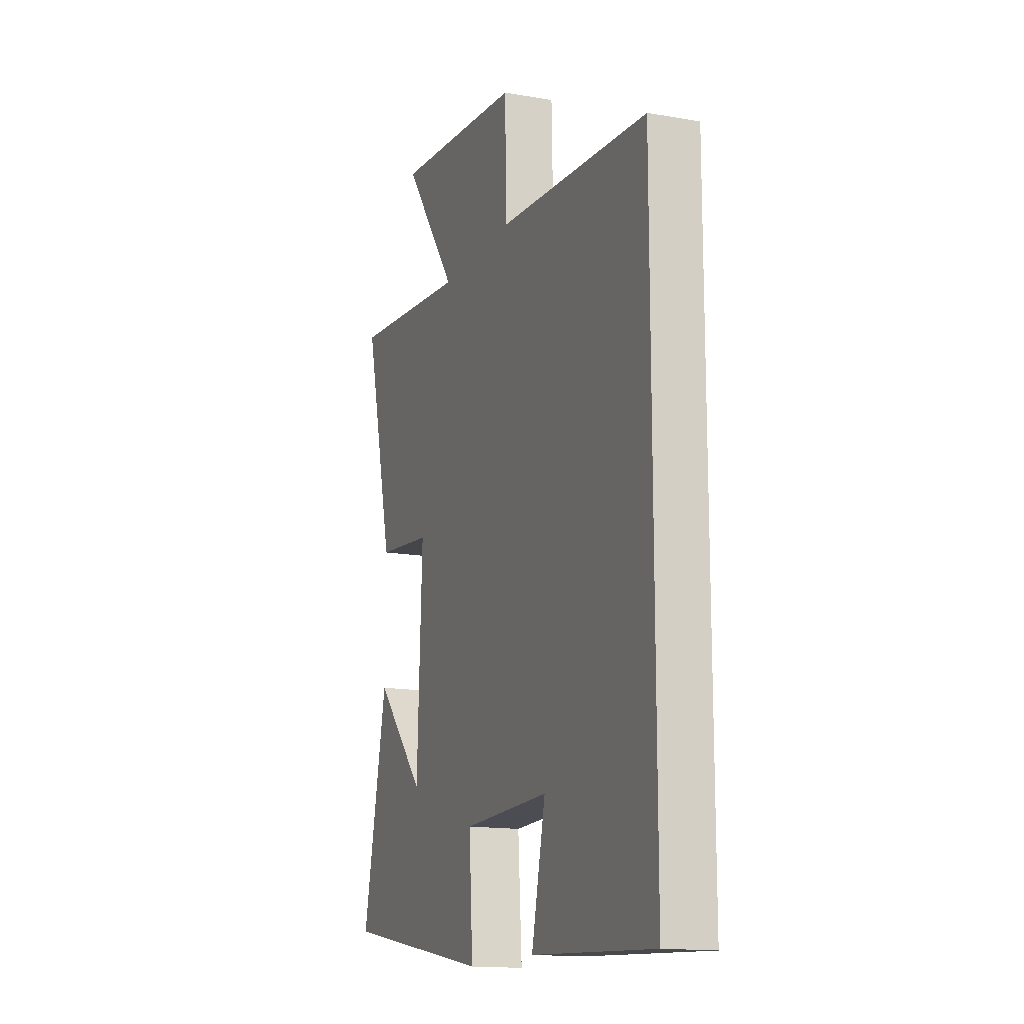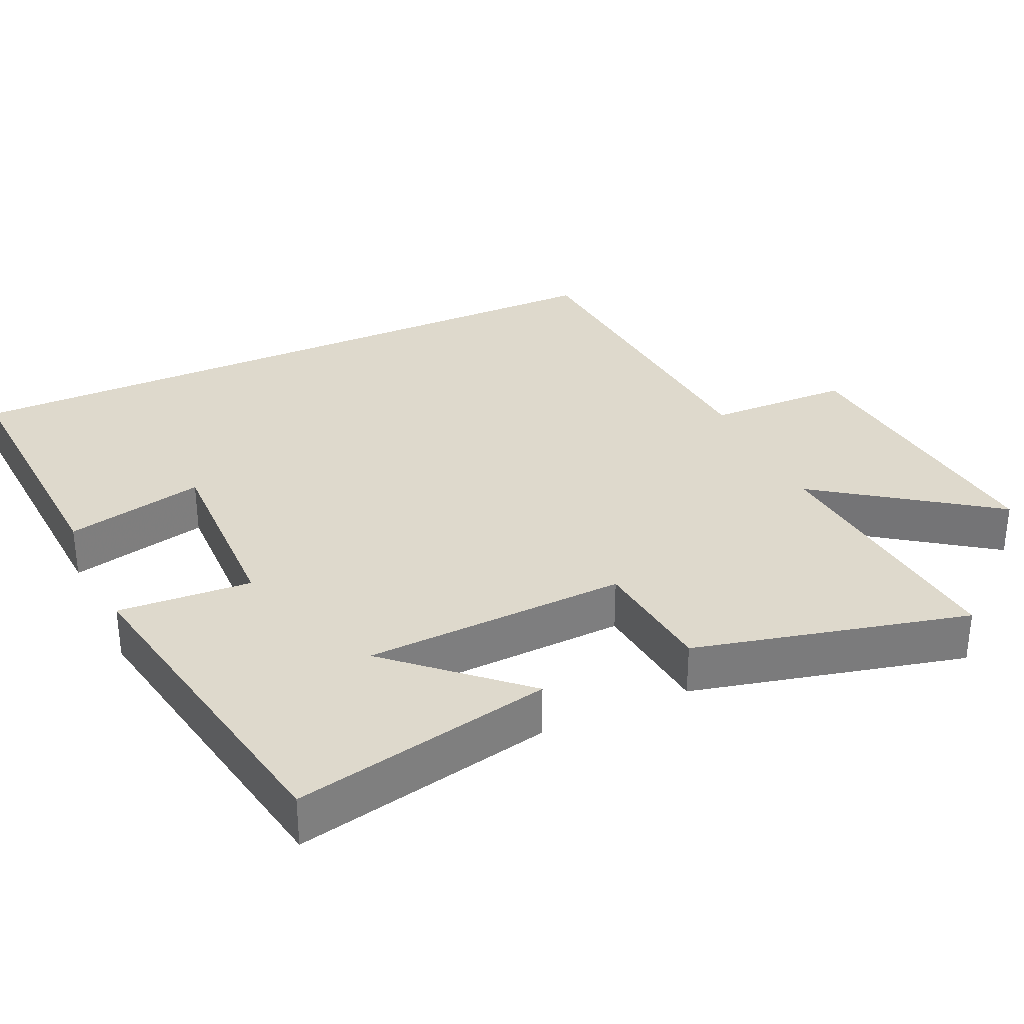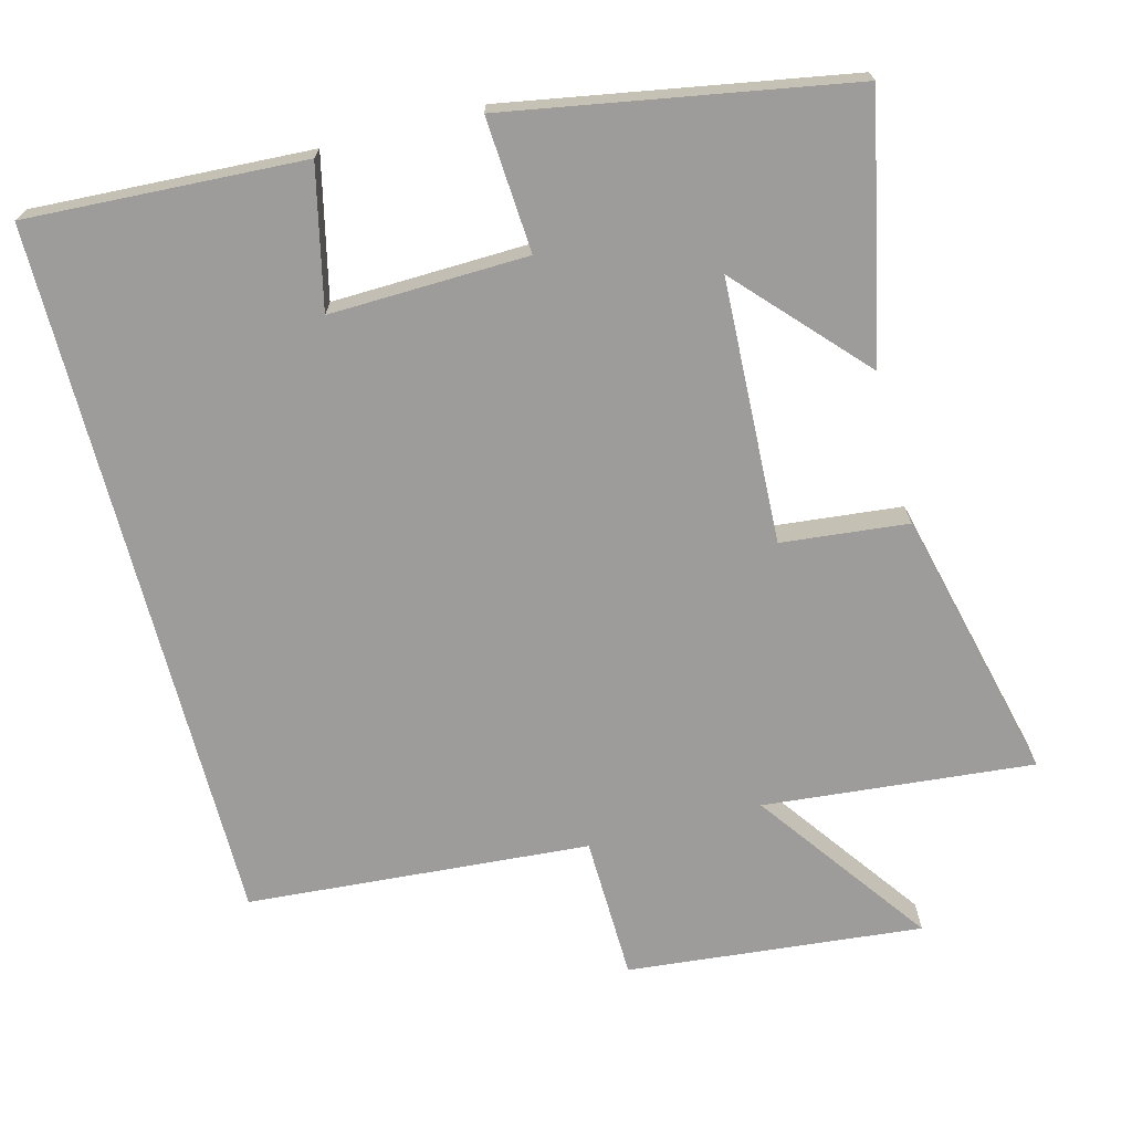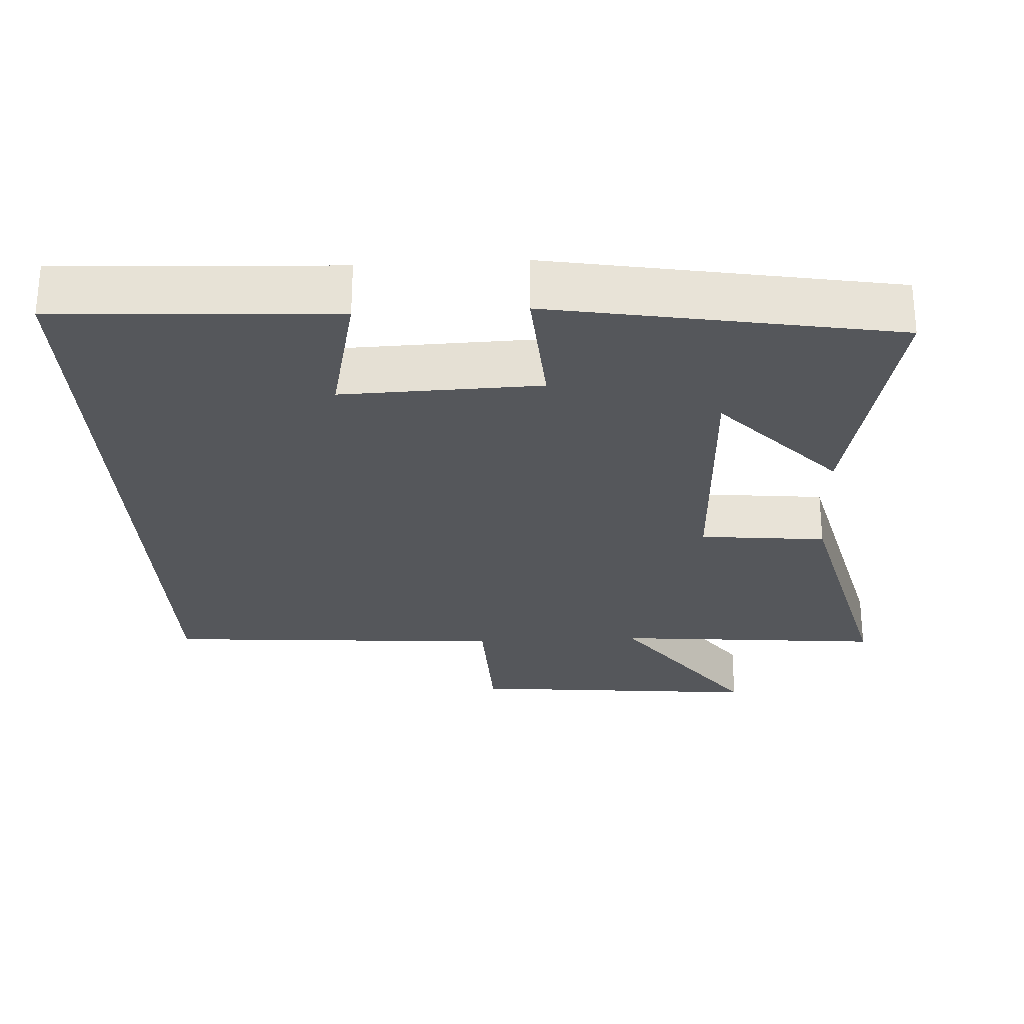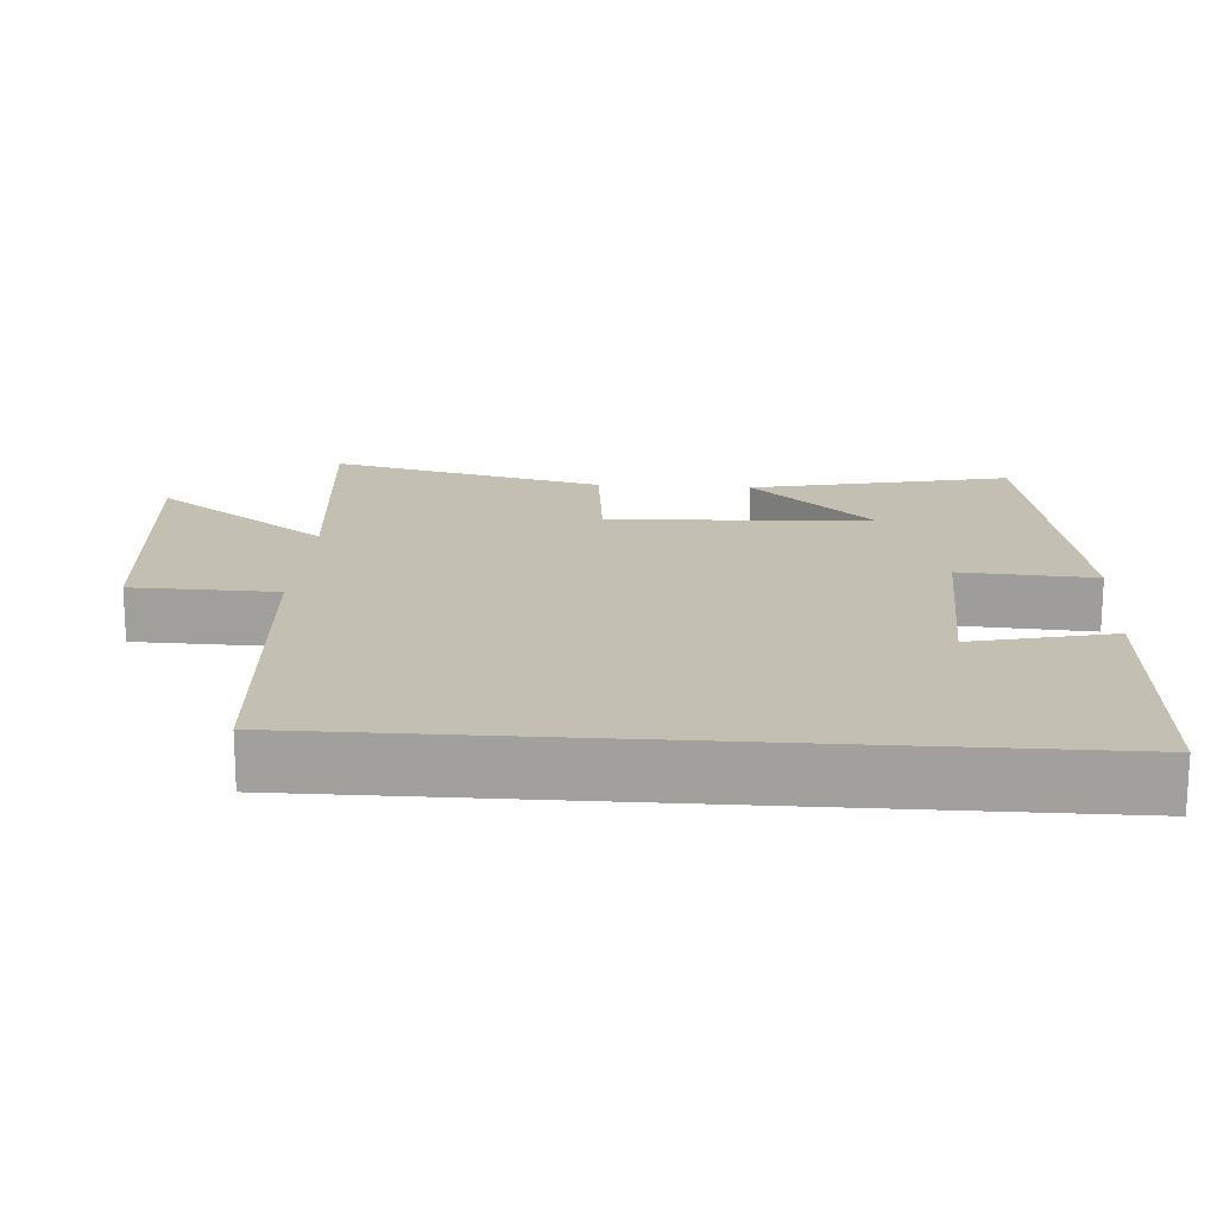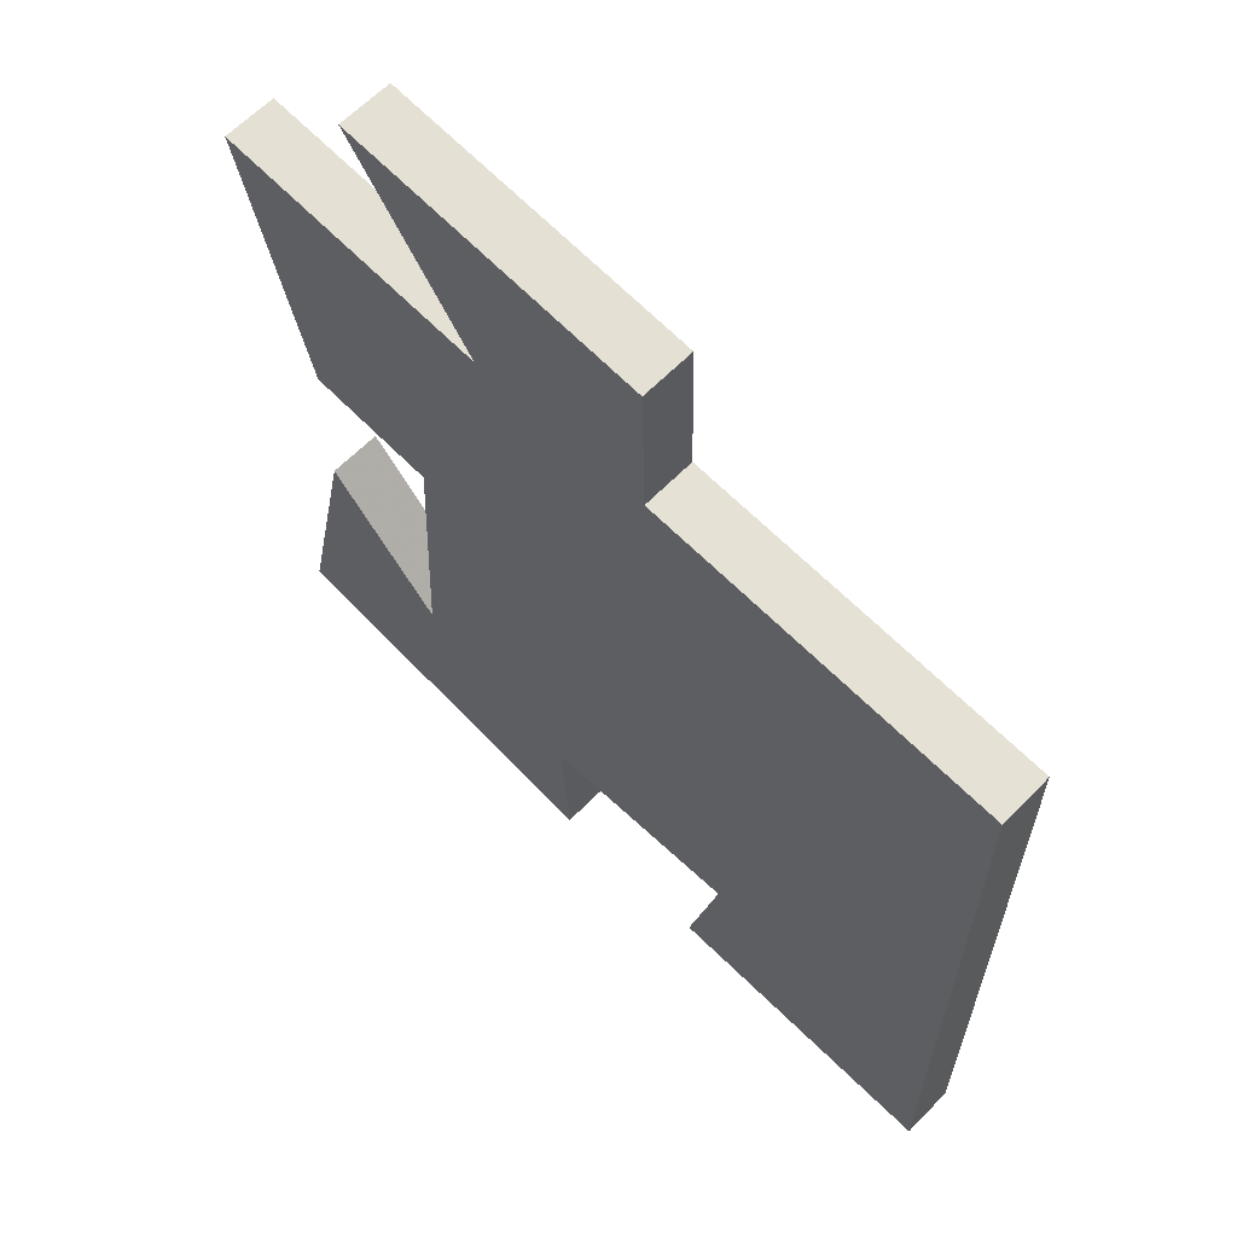
<metadata>
{"format":"obj","ext":"obj","renderer":"f3d","projection":"perspective","resolution":1024,"background":"white","views":[{"elev":-14.9,"azim":69.2,"up":"+Z"},{"elev":31.9,"azim":-114.8,"up":"+Y"},{"elev":-70.1,"azim":-165.3,"up":"+Y"},{"elev":-27.0,"azim":-176.8,"up":"+Y"},{"elev":17.8,"azim":93.9,"up":"+Y"},{"elev":62.7,"azim":44.1,"up":"+Z"}]}
</metadata>
<code>
v -0.576 0.07 -0.417
v -0.5 0.07 -0.057
v -0.341 0.07 -0.229
v -0.325 0.07 0.137
v -0.5 0.07 0.155
v -0.592 0.07 0.535
v -0.218 0.07 0.5
v -0.391 0.07 0.74
v 0.019 0.07 0.7
v 0.024 0.07 0.5
v 0.5 0.07 0.464
v 0.5 0.07 -0.52
v 0.116 0.07 -0.5
v 0.16 0.07 -0.306
v -0.114 0.07 -0.314
v -0.102 0.07 -0.5
v -0.576 0 -0.417
v -0.5 0 -0.057
v -0.341 0 -0.229
v -0.325 0 0.137
v -0.5 0 0.155
v -0.592 0 0.535
v -0.218 0 0.5
v -0.391 0 0.74
v 0.019 0 0.7
v 0.024 0 0.5
v 0.5 0 0.464
v 0.5 0 -0.52
v 0.116 0 -0.5
v 0.16 0 -0.306
v -0.114 0 -0.314
v -0.102 0 -0.5
f 15 16 1
f 11 12 13 14
f 10 11 14 15
f 7 8 9 10
f 7 10 15
f 4 5 6 7
f 3 4 7 15
f 1 2 3
f 1 3 15
f 17 32 31
f 30 29 28 27
f 31 30 27 26
f 26 25 24 23
f 31 26 23
f 23 22 21 20
f 31 23 20 19
f 19 18 17
f 31 19 17
f 1 17 18 2
f 2 18 19 3
f 3 19 20 4
f 4 20 21 5
f 5 21 22 6
f 6 22 23 7
f 7 23 24 8
f 8 24 25 9
f 9 25 26 10
f 10 26 27 11
f 11 27 28 12
f 12 28 29 13
f 13 29 30 14
f 14 30 31 15
f 15 31 32 16
f 16 32 17 1

</code>
